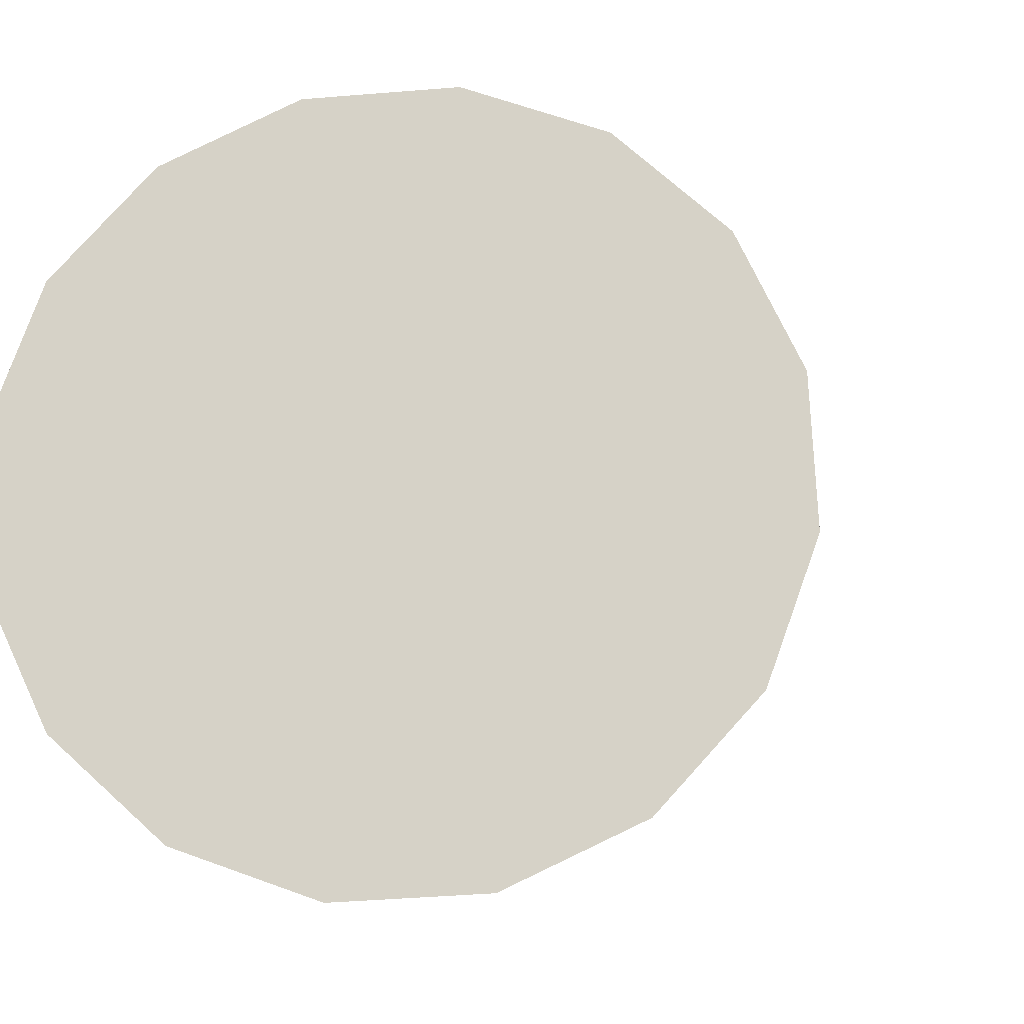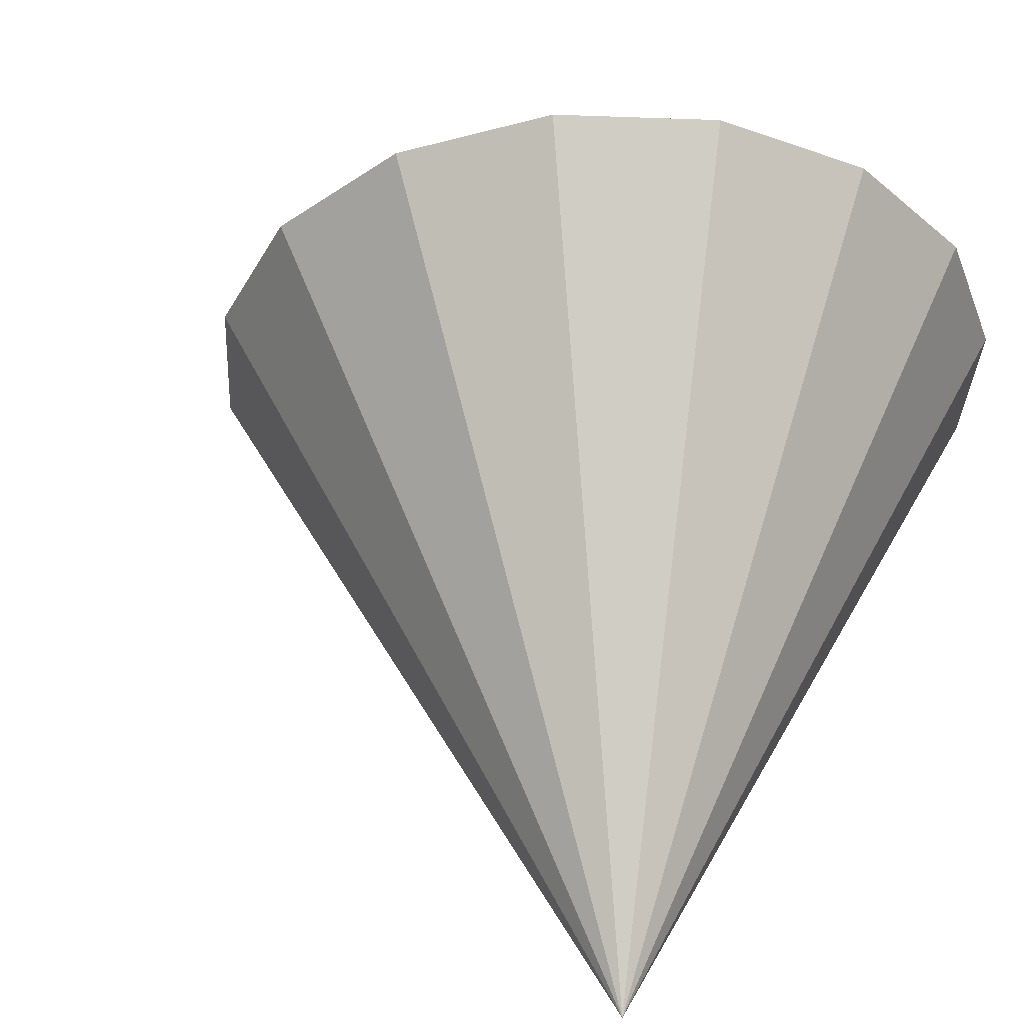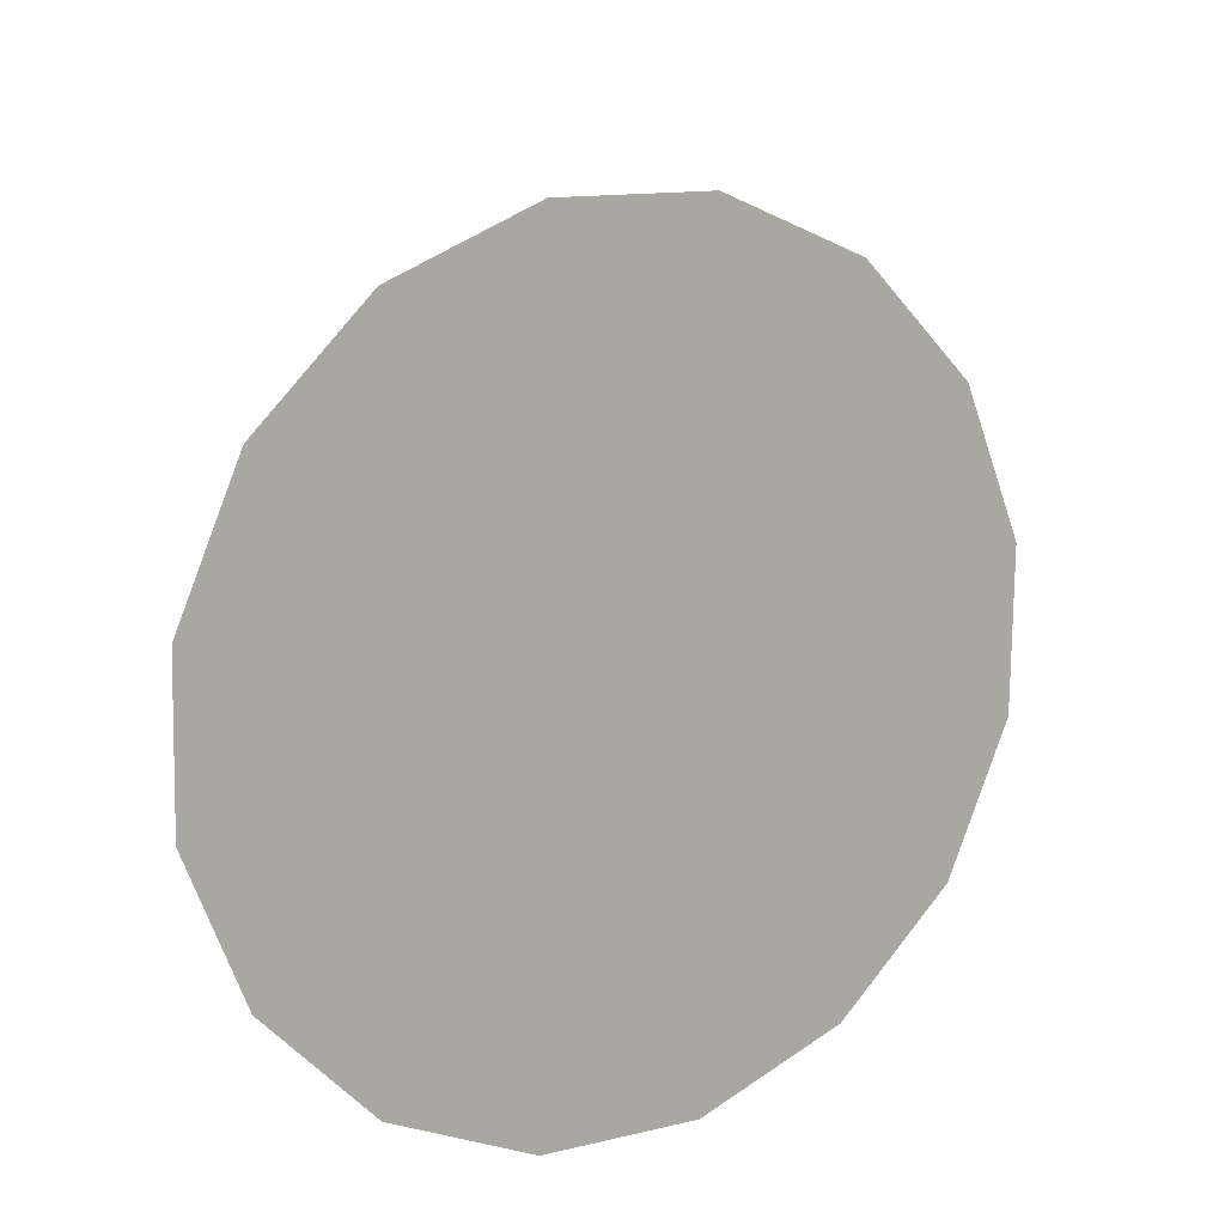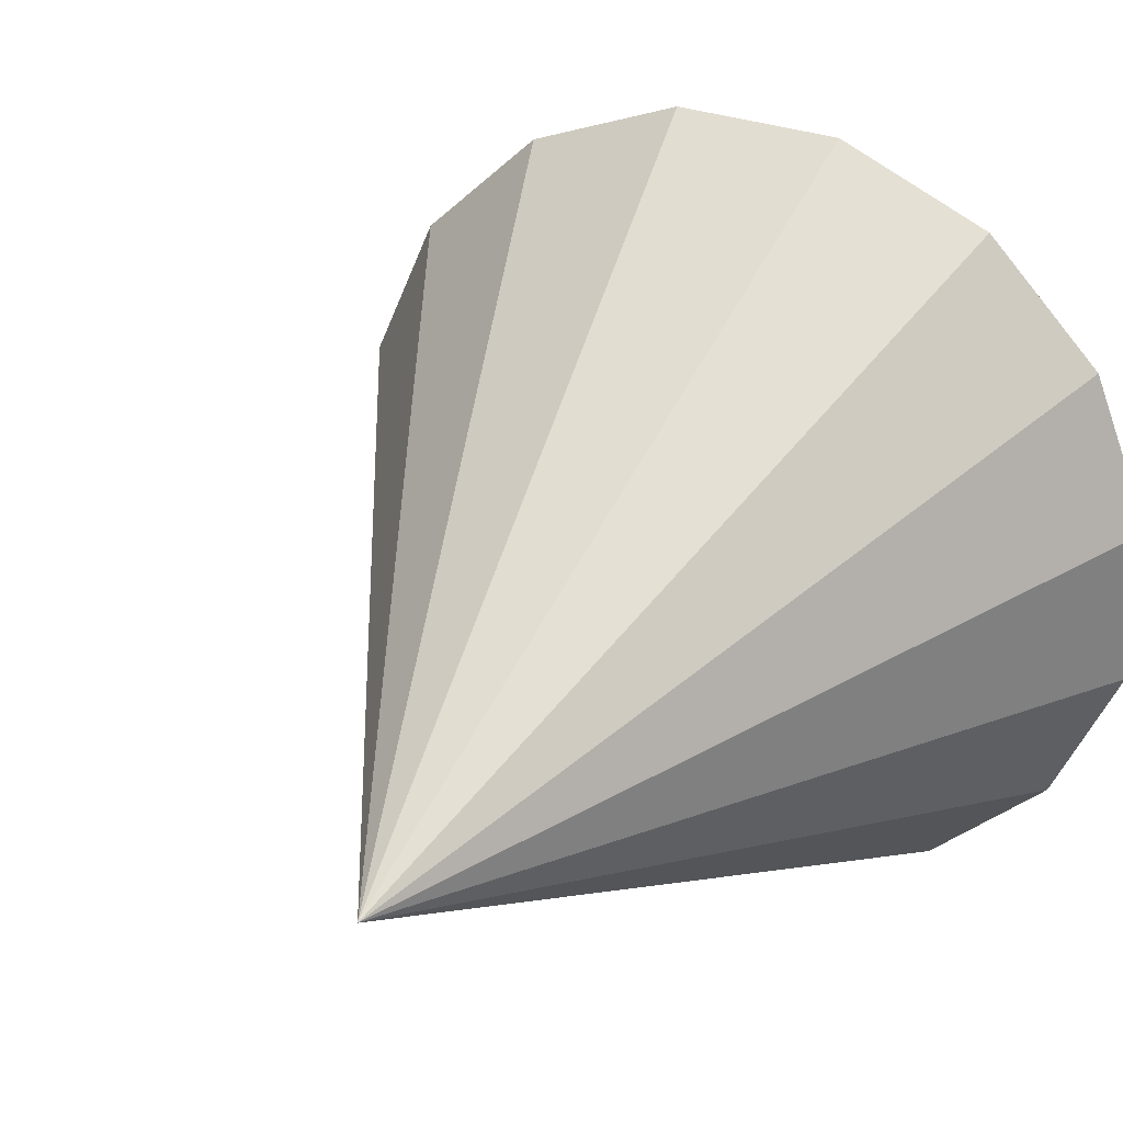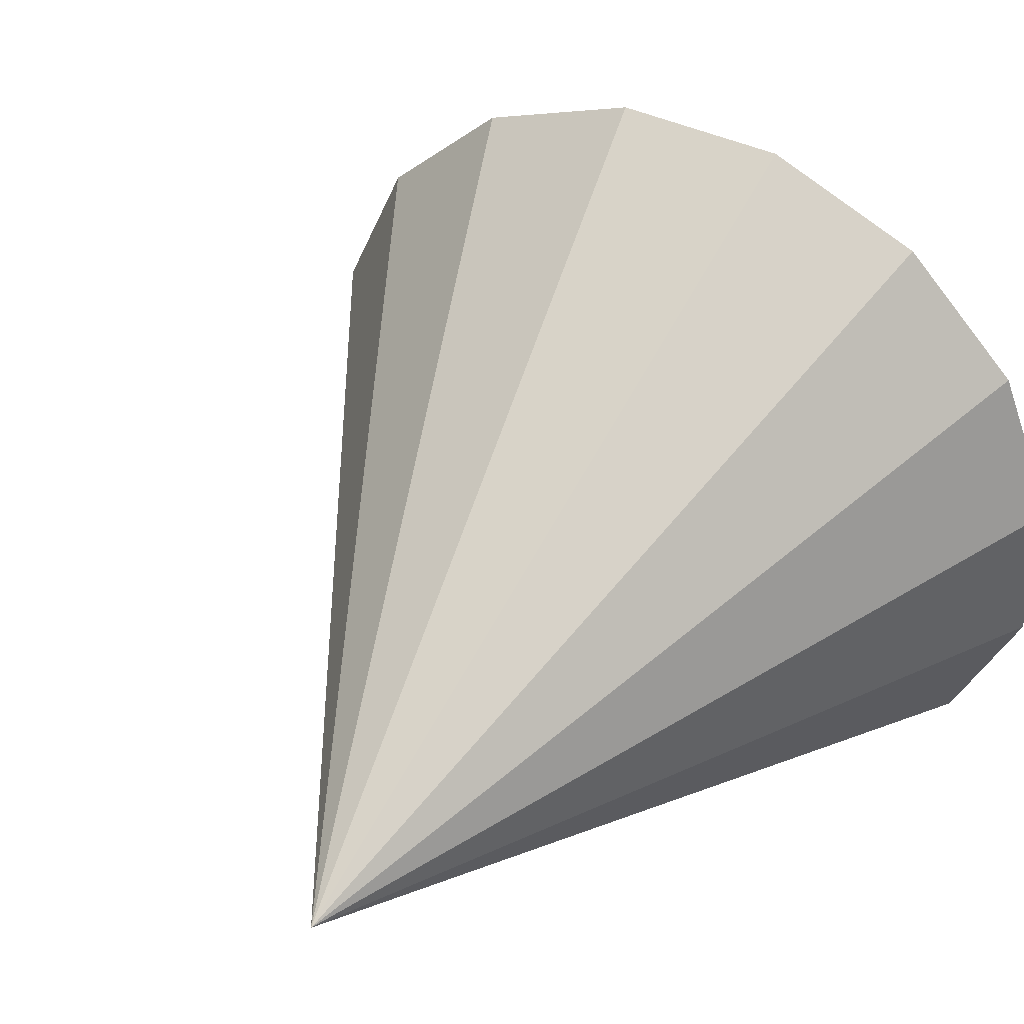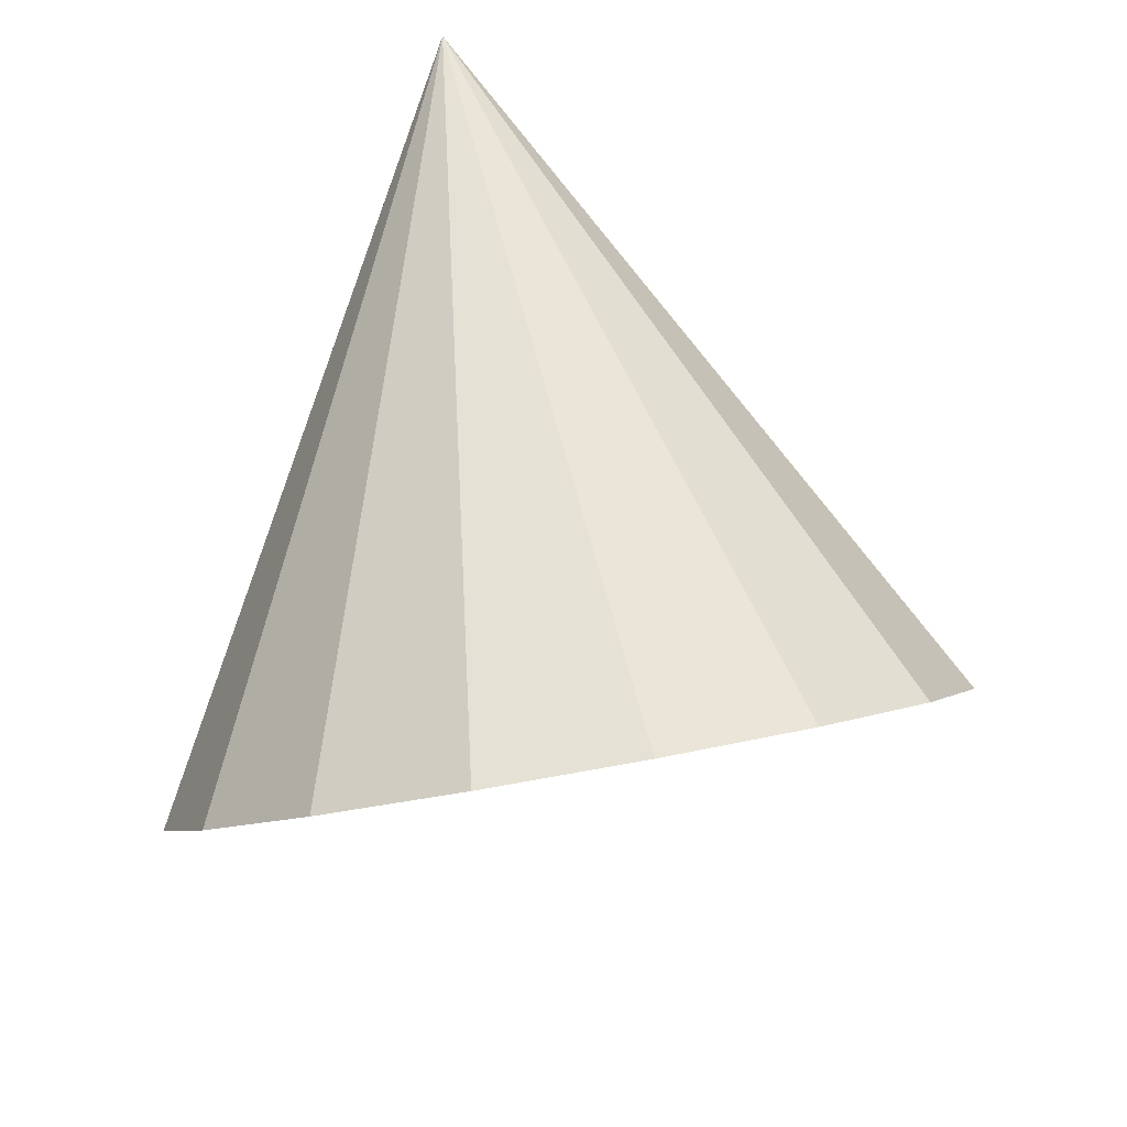
<metadata>
{"format":"obj","ext":"obj","renderer":"f3d","projection":"perspective","resolution":1024,"background":"white","views":[{"elev":-10.1,"azim":-144.7,"up":"+Y"},{"elev":51.2,"azim":30.3,"up":"+Y"},{"elev":-74.4,"azim":174.3,"up":"+Z"},{"elev":25.4,"azim":57.3,"up":"+Y"},{"elev":37.4,"azim":59.3,"up":"+Y"},{"elev":27.4,"azim":-118.5,"up":"+Z"}]}
</metadata>
<code>
o Cone.219_Cone.1695
v -0.2679 1.182 1.307
v -0.09217 1.57 1.239
v 0.1955 1.858 1.095
v 0.5514 2.001 0.8969
v 0.9213 1.978 0.6758
v 1.249 1.793 0.465
v 1.484 1.473 0.2964
v 1.592 1.067 0.1959
v 1.555 0.6373 0.1786
v 1.379 0.2493 0.2472
v 1.091 -0.03826 0.3913
v 0.7352 -0.1814 0.589
v 1.659 0.7534 2.459
v 0.3654 -0.1585 0.81
v 0.03781 0.02716 1.021
v -0.1976 0.3472 1.189
v -0.3049 0.7528 1.29
f 1 13 2
f 2 13 3
f 3 13 4
f 4 13 5
f 5 13 6
f 6 13 7
f 7 13 8
f 8 13 9
f 9 13 10
f 10 13 11
f 11 13 12
f 12 13 14
f 14 13 15
f 15 13 16
f 16 13 17
f 17 13 1
f 4 8 12
f 17 1 2
f 2 3 4
f 4 5 8
f 5 6 8
f 6 7 8
f 8 9 10
f 10 11 8
f 11 12 8
f 12 14 15
f 15 16 17
f 17 2 4
f 12 15 17
f 17 4 12

</code>
